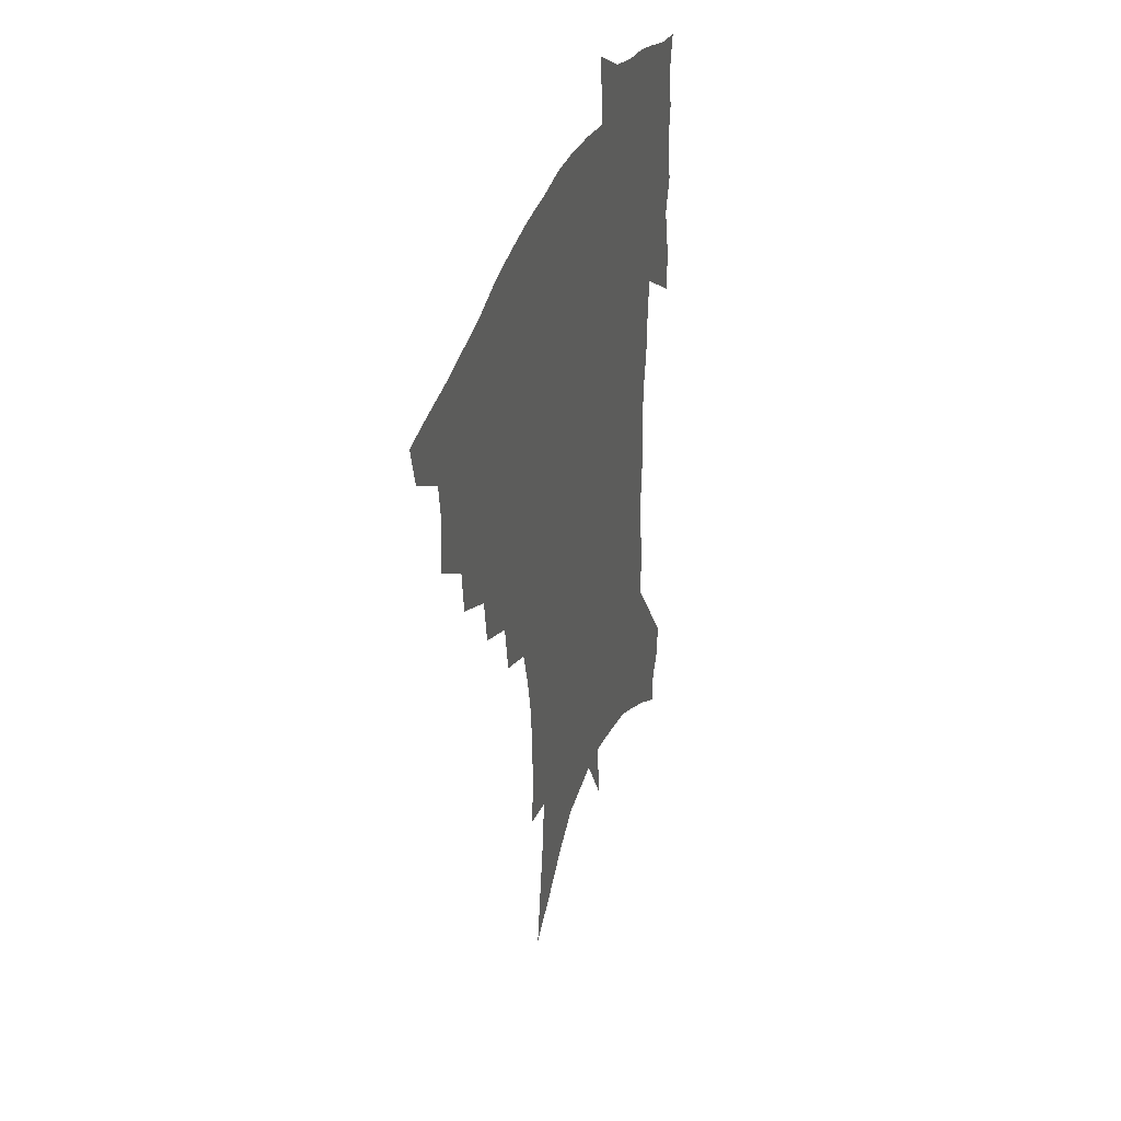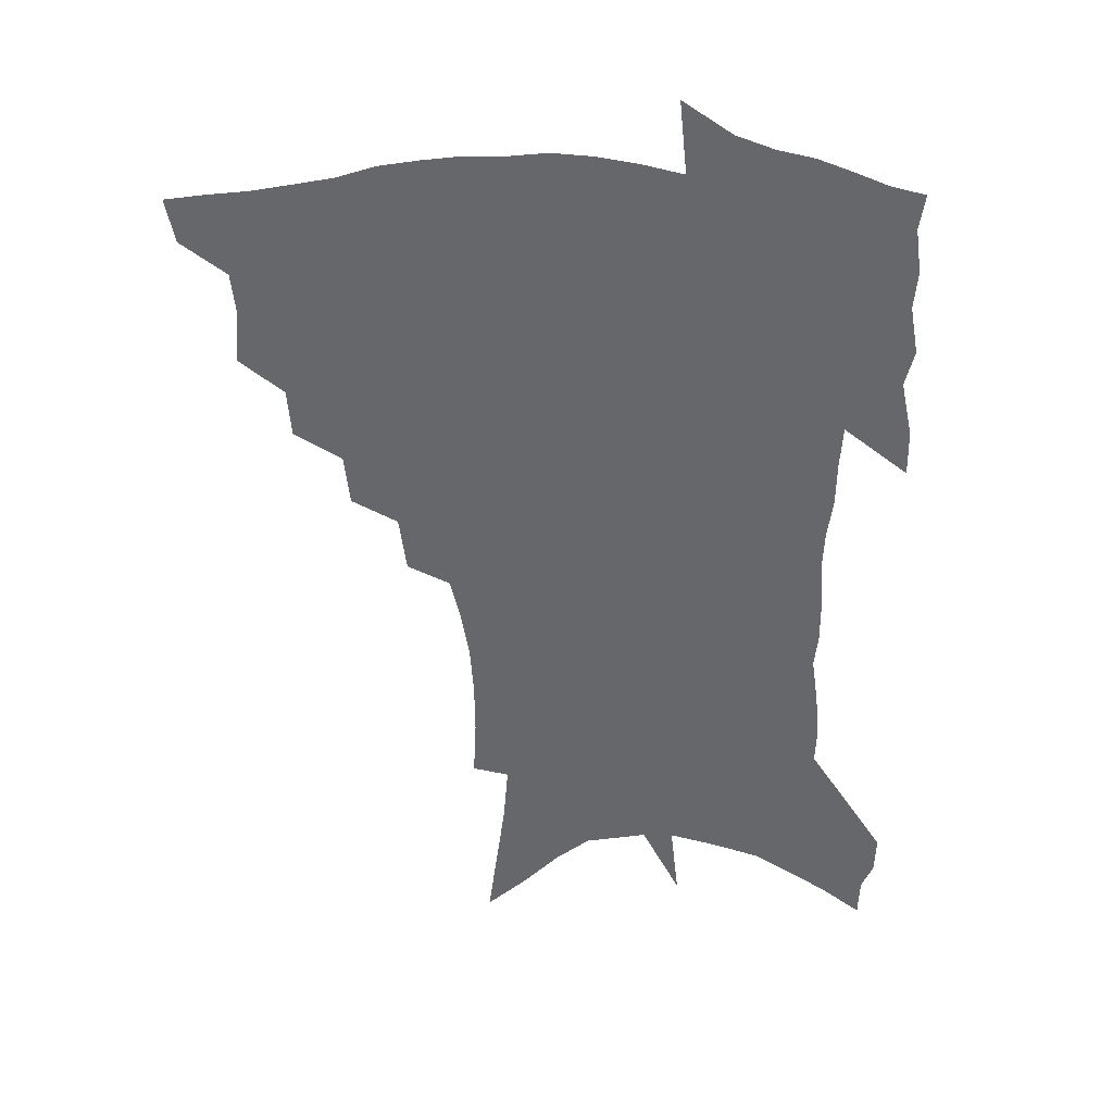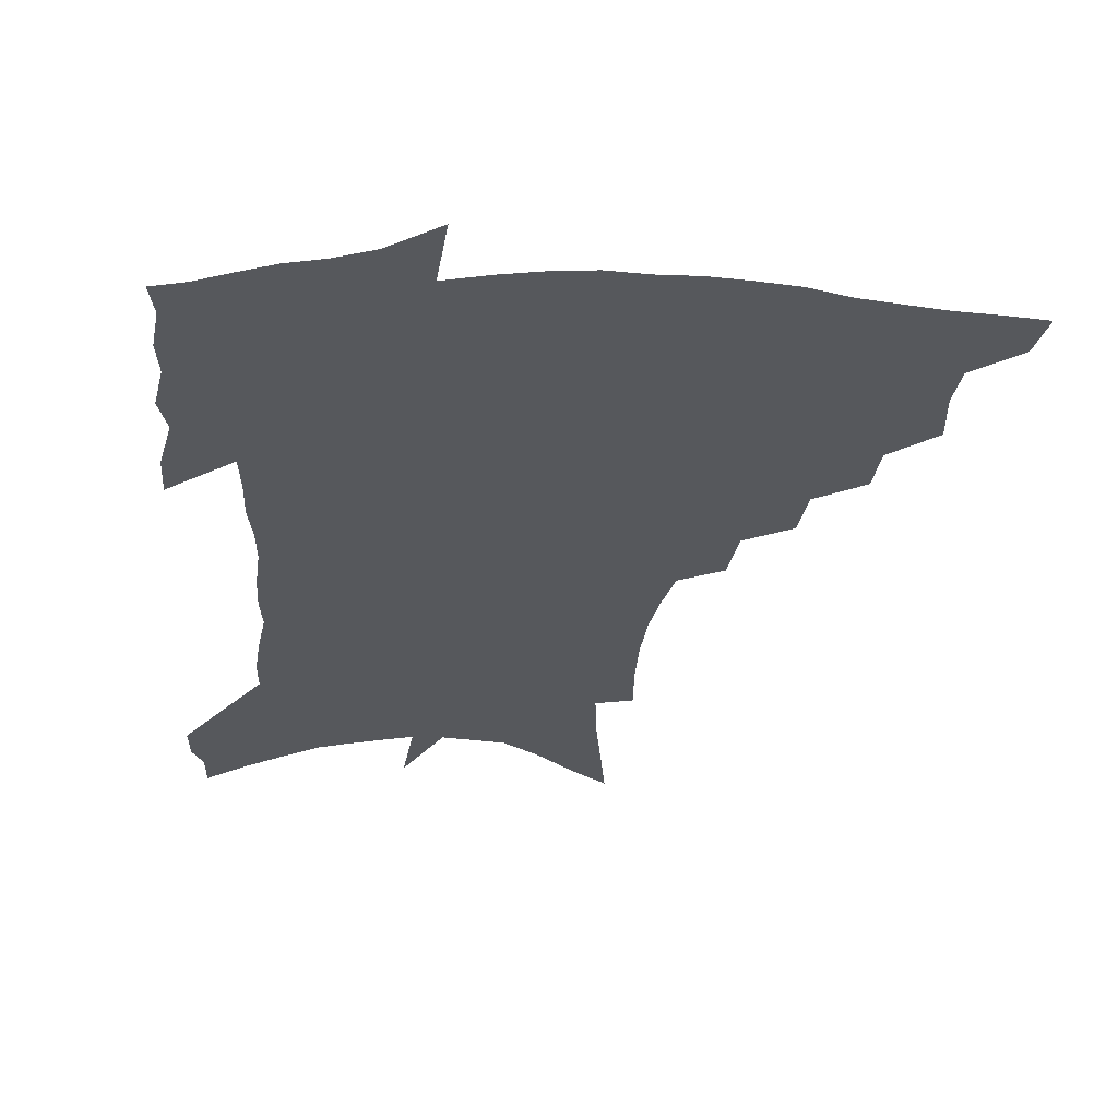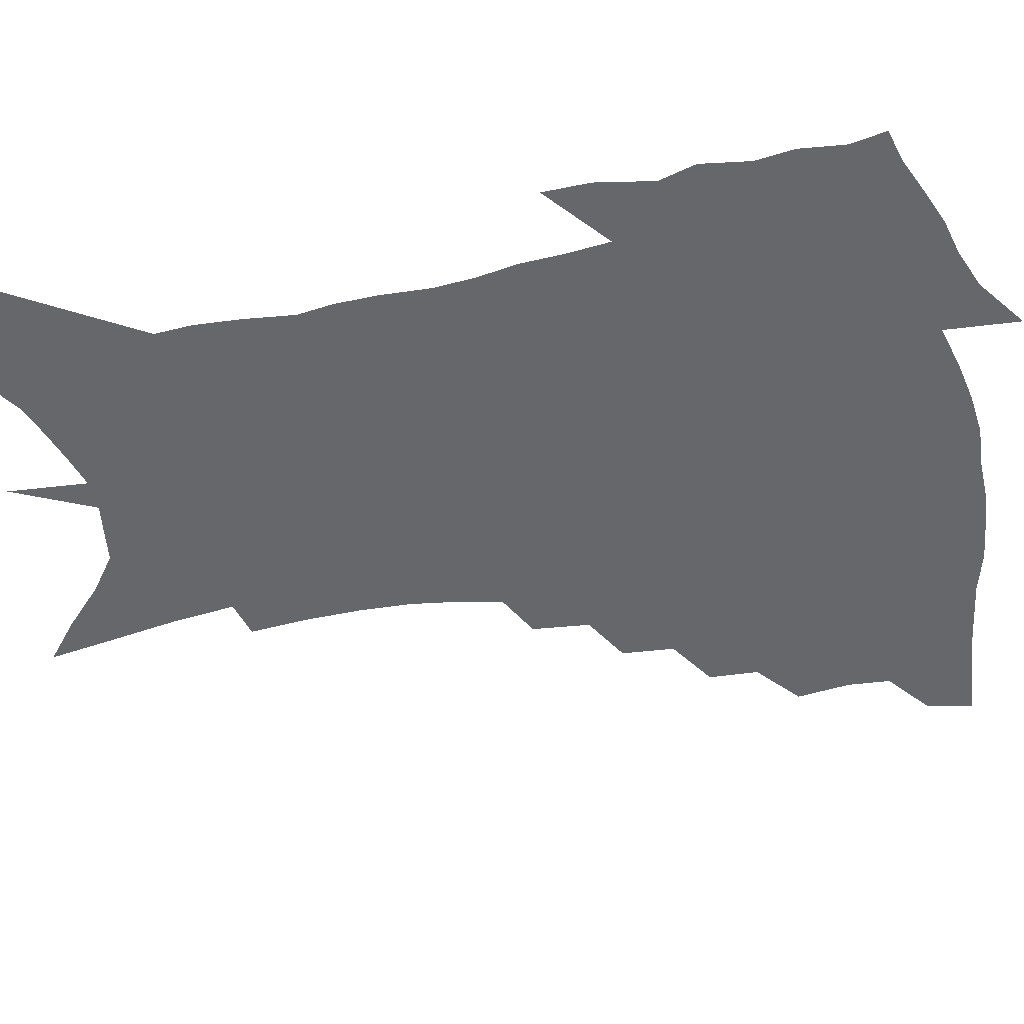
<metadata>
{"format":"obj","ext":"obj","renderer":"f3d","projection":"perspective","resolution":1024,"background":"white","views":[{"elev":40.9,"azim":-70.6,"up":"+Y"},{"elev":37.9,"azim":0.5,"up":"+Y"},{"elev":-28.2,"azim":176.8,"up":"+Z"},{"elev":-52.2,"azim":103.2,"up":"+Z"}]}
</metadata>
<code>
v 457.4 440.9 0
v 454 457.4 0
v 473.9 393 0
v 475.6 412.7 0
v 473.9 428.1 0
v 472.1 442.6 0
v 468.7 459.3 0
v 491.5 361.6 0
v 490.1 379.5 0
v 492.4 400.7 0
v 490.7 415.9 0
v 488.7 430.8 0
v 486.2 445.7 0
v 483.8 460.8 0
v 511 331.5 0
v 508.9 350.6 0
v 509.4 372 0
v 509.4 389.8 0
v 507.8 404.7 0
v 506 418.9 0
v 504.2 433 0
v 502.1 446.9 0
v 498.3 463.4 0
v 530.6 301 0
v 527.9 322 0
v 526.8 343.6 0
v 524.7 359.8 0
v 525 379.2 0
v 522.8 392.3 0
v 521.7 407.2 0
v 520.1 421.2 0
v 518.1 435.2 0
v 515.8 449.3 0
v 512.6 466 0
v 553.5 197.5 0
v 554.6 219.6 0
v 554.4 239.9 0
v 553 259.3 0
v 550.1 276.3 0
v 546.3 292.9 0
v 543.5 313 0
v 541.4 331.5 0
v 540.5 350.6 0
v 538.9 365.8 0
v 538.1 381.5 0
v 537 395.6 0
v 535.5 409.4 0
v 534 423.2 0
v 532.1 437.3 0
v 529.9 452.1 0
v 526.9 470.4 0
v 558.5 120.3 0
v 561.7 145.7 0
v 565.1 171.4 0
v 567 194.2 0
v 566.9 213.6 0
v 566.4 233.2 0
v 565.1 251 0
v 562.9 267.5 0
v 560.3 283.4 0
v 557.7 302 0
v 555.5 319.6 0
v 554.1 337.8 0
v 552.8 353 0
v 551.9 369.2 0
v 551.9 385.3 0
v 550.3 397.9 0
v 550.2 412 0
v 548.1 425.1 0
v 546.7 438.7 0
v 544.1 454.5 0
v 541.2 472.6 0
v 572.4 132.4 0
v 577.2 163.4 0
v 578 183.9 0
v 578.7 205.4 0
v 577.3 220.5 0
v 577 242.2 0
v 575.5 260 0
v 573.9 278.1 0
v 570.8 290.2 0
v 568.9 308.1 0
v 567.4 325.5 0
v 566 340.1 0
v 565.6 358.3 0
v 564.6 372.2 0
v 564.2 386.8 0
v 562.9 399 0
v 563 413.3 0
v 561.8 426.2 0
v 560.6 439.8 0
v 558.8 454.9 0
v 555.6 474.3 0
v 586.8 147 0
v 589.2 172.3 0
v 589.8 193.8 0
v 589.1 211.6 0
v 588.2 229.9 0
v 587 247.7 0
v 585.6 265.1 0
v 583.8 281.7 0
v 581.7 296.5 0
v 580 313.1 0
v 578.7 326 0
v 578.1 344.8 0
v 577.4 360 0
v 576.7 373.2 0
v 576.5 388.2 0
v 576.4 401.5 0
v 575.9 414.3 0
v 574.8 427.4 0
v 574.4 440.6 0
v 573.4 454.5 0
v 570.2 474.3 0
v 599.7 157.1 0
v 600.5 179.3 0
v 600 196.9 0
v 599.1 214.2 0
v 598.1 230.3 0
v 596.9 250 0
v 595.6 267 0
v 594 285 0
v 592.4 299.3 0
v 591 314 0
v 590 329.6 0
v 589.6 347.6 0
v 589.2 362.4 0
v 588.9 375.3 0
v 588.7 388.3 0
v 588.9 402.3 0
v 588.6 414.9 0
v 588.8 427.8 0
v 588.3 440.7 0
v 586.9 455.7 0
v 584.3 475.6 0
v 611.2 158.9 0
v 611 180.4 0
v 610.3 200 0
v 609.2 216.9 0
v 608.1 234.8 0
v 607.1 248.8 0
v 605.6 267.5 0
v 604.2 287.5 0
v 603 301.6 0
v 601.9 316.2 0
v 601.4 333 0
v 600.9 348.2 0
v 600.8 361.4 0
v 600.7 375.7 0
v 601.1 389.8 0
v 601.3 402.7 0
v 601.5 415.2 0
v 601.9 427.9 0
v 601.5 441.4 0
v 600.6 456.7 0
v 599.1 474.4 0
v 622.8 160.7 0
v 621.6 183 0
v 620.5 201.4 0
v 619.3 220.7 0
v 618.1 236.3 0
v 617 252 0
v 615.9 266.7 0
v 614.4 287.8 0
v 613.5 303.1 0
v 612.8 318.1 0
v 612.4 333.6 0
v 612.1 349.1 0
v 612.1 361.6 0
v 612.5 377.5 0
v 612.8 389.8 0
v 613.4 403.4 0
v 614.1 415.2 0
v 614.9 427.5 0
v 615.1 440.9 0
v 614.9 455.5 0
v 614.3 471.7 0
v 637.4 131 0
v 634.3 160.6 0
v 632.6 180.8 0
v 630.9 201.1 0
v 629.5 219.7 0
v 628.1 237.7 0
v 627 253.9 0
v 626 268.6 0
v 624.7 287.9 0
v 624.1 302.6 0
v 623.3 319.9 0
v 623.4 333.3 0
v 623.4 347.6 0
v 623.5 362.2 0
v 623.6 377.2 0
v 624.4 389 0
v 625.1 401.8 0
v 626.1 414.4 0
v 627.1 426.8 0
v 628.8 439.2 0
v 630 452.1 0
v 630 467.7 0
v 627.2 495.2 0
v 646.3 157 0
v 643.4 180.1 0
v 641.7 199 0
v 640.1 217 0
v 638.5 235.5 0
v 637 253.4 0
v 636.2 268.7 0
v 635 286.6 0
v 635 300.6 0
v 634.7 316 0
v 634.7 330.5 0
v 634.9 344.7 0
v 634.7 361 0
v 635.1 374.9 0
v 636 387.5 0
v 637.2 399.4 0
v 638.1 413.2 0
v 639.5 425 0
v 641.4 438 0
v 642.9 450.5 0
v 644.3 464.3 0
v 645.5 482.5 0
v 658.3 153.1 0
v 655.2 175.2 0
v 653.1 194.6 0
v 650.6 214.9 0
v 649.4 231.6 0
v 647.5 250.6 0
v 646.8 266.2 0
v 646.4 281.6 0
v 646 297.2 0
v 646.1 311.9 0
v 646.3 326.2 0
v 646.6 340.9 0
v 646.3 357.8 0
v 646.7 372.3 0
v 647.7 385.3 0
v 648.7 399.5 0
v 649.9 411.8 0
v 651.6 424.3 0
v 653.4 436.3 0
v 655.4 448.3 0
v 657.6 461.4 0
v 659.7 477 0
v 670.3 148.7 0
v 667.3 169.8 0
v 665.6 188 0
v 662.7 208.2 0
v 660.6 227.1 0
v 659 244.8 0
v 658.4 260.2 0
v 658 275.9 0
v 657.8 291.4 0
v 657.6 307.1 0
v 657 324.3 0
v 657.9 338.1 0
v 659.1 351.9 0
v 659.1 367.7 0
v 659.1 383.6 0
v 660.2 397 0
v 661.6 409.6 0
v 663.1 422.6 0
v 665.2 434.3 0
v 667.5 446.1 0
v 670.3 458.1 0
v 673 473.9 0
v 684.1 139.4 0
v 680.7 161 0
v 680.9 176 0
v 675.8 200 0
v 673.7 218.1 0
v 672.4 235.1 0
v 670.4 253.2 0
v 669.8 269.1 0
v 671 282.5 0
v 669.8 300.4 0
v 670.4 315.4 0
v 671.5 329.7 0
v 672.2 345.1 0
v 671.8 362.2 0
v 671.4 378.7 0
v 673 392.2 0
v 673.3 406.9 0
v 674.9 419.3 0
v 676.5 432.2 0
v 679.2 443.4 0
v 682.3 454.9 0
v 686 468.9 0
v 698.2 129.6 0
v 696.4 148.5 0
v 696.8 163.5 0
v 696.7 179.3 0
v 690.2 203.9 0
v 690.6 217.7 0
v 689.1 235 0
v 686.5 253.9 0
v 687.9 267.1 0
v 687.8 283.3 0
v 686.4 301.7 0
v 687.1 317.2 0
v 689.1 331.6 0
v 689.4 348.5 0
v 690.5 364.7 0
v 688.2 383.7 0
v 687.8 399.8 0
v 686.9 415.6 0
v 688.6 428.4 0
v 690.4 440.7 0
v 694.4 451.7 0
v 698.6 463.6 0
v 714.1 116.9 0
v 714.6 132.2 0
v 718.9 142.1 0
v 719.5 157 0
v 714.4 345.4 0
v 714.2 362.8 0
v 709.8 384.1 0
v 713.1 397.8 0
v 710 415.9 0
v 711.3 430.1 0
v 709 447.1 0
v 711 460.4 0
v 721 496 0
f 5 6 1
f 1 6 2
f 6 7 2
f 9 10 3
f 3 10 4
f 10 11 4
f 4 11 5
f 11 12 5
f 5 12 6
f 12 13 6
f 6 13 7
f 13 14 7
f 16 17 8
f 8 17 9
f 17 18 9
f 9 18 10
f 18 19 10
f 10 19 11
f 19 20 11
f 11 20 12
f 20 21 12
f 12 21 13
f 21 22 13
f 13 22 14
f 22 23 14
f 25 26 15
f 15 26 16
f 26 27 16
f 16 27 17
f 27 28 17
f 17 28 18
f 28 29 18
f 18 29 19
f 29 30 19
f 19 30 20
f 30 31 20
f 20 31 21
f 31 32 21
f 21 32 22
f 32 33 22
f 22 33 23
f 33 34 23
f 40 41 24
f 24 41 25
f 41 42 25
f 25 42 26
f 42 43 26
f 26 43 27
f 43 44 27
f 27 44 28
f 44 45 28
f 28 45 29
f 45 46 29
f 29 46 30
f 46 47 30
f 30 47 31
f 47 48 31
f 31 48 32
f 48 49 32
f 32 49 33
f 49 50 33
f 33 50 34
f 50 51 34
f 55 56 35
f 35 56 36
f 56 57 36
f 36 57 37
f 57 58 37
f 37 58 38
f 58 59 38
f 38 59 39
f 59 60 39
f 39 60 40
f 60 61 40
f 40 61 41
f 61 62 41
f 41 62 42
f 62 63 42
f 42 63 43
f 63 64 43
f 43 64 44
f 64 65 44
f 44 65 45
f 65 66 45
f 45 66 46
f 66 67 46
f 46 67 47
f 67 68 47
f 47 68 48
f 68 69 48
f 48 69 49
f 69 70 49
f 49 70 50
f 70 71 50
f 50 71 51
f 71 72 51
f 52 73 53
f 73 74 53
f 53 74 54
f 74 75 54
f 54 75 55
f 75 76 55
f 55 76 56
f 76 77 56
f 56 77 57
f 77 78 57
f 57 78 58
f 78 79 58
f 58 79 59
f 79 80 59
f 59 80 60
f 80 81 60
f 60 81 61
f 81 82 61
f 61 82 62
f 82 83 62
f 62 83 63
f 83 84 63
f 63 84 64
f 84 85 64
f 64 85 65
f 85 86 65
f 65 86 66
f 86 87 66
f 66 87 67
f 87 88 67
f 67 88 68
f 88 89 68
f 68 89 69
f 89 90 69
f 69 90 70
f 90 91 70
f 70 91 71
f 91 92 71
f 71 92 72
f 92 93 72
f 73 94 74
f 94 95 74
f 74 95 75
f 95 96 75
f 75 96 76
f 96 97 76
f 76 97 77
f 97 98 77
f 77 98 78
f 98 99 78
f 78 99 79
f 99 100 79
f 79 100 80
f 100 101 80
f 80 101 81
f 101 102 81
f 81 102 82
f 102 103 82
f 82 103 83
f 103 104 83
f 83 104 84
f 104 105 84
f 84 105 85
f 105 106 85
f 85 106 86
f 106 107 86
f 86 107 87
f 107 108 87
f 87 108 88
f 108 109 88
f 88 109 89
f 109 110 89
f 89 110 90
f 110 111 90
f 90 111 91
f 111 112 91
f 91 112 92
f 112 113 92
f 92 113 93
f 113 114 93
f 94 115 95
f 115 116 95
f 95 116 96
f 116 117 96
f 96 117 97
f 117 118 97
f 97 118 98
f 118 119 98
f 98 119 99
f 119 120 99
f 99 120 100
f 120 121 100
f 100 121 101
f 121 122 101
f 101 122 102
f 122 123 102
f 102 123 103
f 123 124 103
f 103 124 104
f 124 125 104
f 104 125 105
f 125 126 105
f 105 126 106
f 126 127 106
f 106 127 107
f 127 128 107
f 107 128 108
f 128 129 108
f 108 129 109
f 129 130 109
f 109 130 110
f 130 131 110
f 110 131 111
f 131 132 111
f 111 132 112
f 132 133 112
f 112 133 113
f 133 134 113
f 113 134 114
f 134 135 114
f 115 136 116
f 136 137 116
f 116 137 117
f 137 138 117
f 117 138 118
f 138 139 118
f 118 139 119
f 139 140 119
f 119 140 120
f 140 141 120
f 120 141 121
f 141 142 121
f 121 142 122
f 142 143 122
f 122 143 123
f 143 144 123
f 123 144 124
f 144 145 124
f 124 145 125
f 145 146 125
f 125 146 126
f 146 147 126
f 126 147 127
f 147 148 127
f 127 148 128
f 148 149 128
f 128 149 129
f 149 150 129
f 129 150 130
f 150 151 130
f 130 151 131
f 151 152 131
f 131 152 132
f 152 153 132
f 132 153 133
f 153 154 133
f 133 154 134
f 154 155 134
f 134 155 135
f 155 156 135
f 136 157 137
f 157 158 137
f 137 158 138
f 158 159 138
f 138 159 139
f 159 160 139
f 139 160 140
f 160 161 140
f 140 161 141
f 161 162 141
f 141 162 142
f 162 163 142
f 142 163 143
f 163 164 143
f 143 164 144
f 164 165 144
f 144 165 145
f 165 166 145
f 145 166 146
f 166 167 146
f 146 167 147
f 167 168 147
f 147 168 148
f 168 169 148
f 148 169 149
f 169 170 149
f 149 170 150
f 170 171 150
f 150 171 151
f 171 172 151
f 151 172 152
f 172 173 152
f 152 173 153
f 173 174 153
f 153 174 154
f 174 175 154
f 154 175 155
f 175 176 155
f 155 176 156
f 176 177 156
f 178 179 157
f 157 179 158
f 179 180 158
f 158 180 159
f 180 181 159
f 159 181 160
f 181 182 160
f 160 182 161
f 182 183 161
f 161 183 162
f 183 184 162
f 162 184 163
f 184 185 163
f 163 185 164
f 185 186 164
f 164 186 165
f 186 187 165
f 165 187 166
f 187 188 166
f 166 188 167
f 188 189 167
f 167 189 168
f 189 190 168
f 168 190 169
f 190 191 169
f 169 191 170
f 191 192 170
f 170 192 171
f 192 193 171
f 171 193 172
f 193 194 172
f 172 194 173
f 194 195 173
f 173 195 174
f 195 196 174
f 174 196 175
f 196 197 175
f 175 197 176
f 197 198 176
f 176 198 177
f 198 199 177
f 179 201 180
f 201 202 180
f 180 202 181
f 202 203 181
f 181 203 182
f 203 204 182
f 182 204 183
f 204 205 183
f 183 205 184
f 205 206 184
f 184 206 185
f 206 207 185
f 185 207 186
f 207 208 186
f 186 208 187
f 208 209 187
f 187 209 188
f 209 210 188
f 188 210 189
f 210 211 189
f 189 211 190
f 211 212 190
f 190 212 191
f 212 213 191
f 191 213 192
f 213 214 192
f 192 214 193
f 214 215 193
f 193 215 194
f 215 216 194
f 194 216 195
f 216 217 195
f 195 217 196
f 217 218 196
f 196 218 197
f 218 219 197
f 197 219 198
f 219 220 198
f 198 220 199
f 220 221 199
f 199 221 200
f 221 222 200
f 201 223 202
f 223 224 202
f 202 224 203
f 224 225 203
f 203 225 204
f 225 226 204
f 204 226 205
f 226 227 205
f 205 227 206
f 227 228 206
f 206 228 207
f 228 229 207
f 207 229 208
f 229 230 208
f 208 230 209
f 230 231 209
f 209 231 210
f 231 232 210
f 210 232 211
f 232 233 211
f 211 233 212
f 233 234 212
f 212 234 213
f 234 235 213
f 213 235 214
f 235 236 214
f 214 236 215
f 236 237 215
f 215 237 216
f 237 238 216
f 216 238 217
f 238 239 217
f 217 239 218
f 239 240 218
f 218 240 219
f 240 241 219
f 219 241 220
f 241 242 220
f 220 242 221
f 242 243 221
f 221 243 222
f 243 244 222
f 223 245 224
f 245 246 224
f 224 246 225
f 246 247 225
f 225 247 226
f 247 248 226
f 226 248 227
f 248 249 227
f 227 249 228
f 249 250 228
f 228 250 229
f 250 251 229
f 229 251 230
f 251 252 230
f 230 252 231
f 252 253 231
f 231 253 232
f 253 254 232
f 232 254 233
f 254 255 233
f 233 255 234
f 255 256 234
f 234 256 235
f 256 257 235
f 235 257 236
f 257 258 236
f 236 258 237
f 258 259 237
f 237 259 238
f 259 260 238
f 238 260 239
f 260 261 239
f 239 261 240
f 261 262 240
f 240 262 241
f 262 263 241
f 241 263 242
f 263 264 242
f 242 264 243
f 264 265 243
f 243 265 244
f 265 266 244
f 245 267 246
f 267 268 246
f 246 268 247
f 268 269 247
f 247 269 248
f 269 270 248
f 248 270 249
f 270 271 249
f 249 271 250
f 271 272 250
f 250 272 251
f 272 273 251
f 251 273 252
f 273 274 252
f 252 274 253
f 274 275 253
f 253 275 254
f 275 276 254
f 254 276 255
f 276 277 255
f 255 277 256
f 277 278 256
f 256 278 257
f 278 279 257
f 257 279 258
f 279 280 258
f 258 280 259
f 280 281 259
f 259 281 260
f 281 282 260
f 260 282 261
f 282 283 261
f 261 283 262
f 283 284 262
f 262 284 263
f 284 285 263
f 263 285 264
f 285 286 264
f 264 286 265
f 286 287 265
f 265 287 266
f 287 288 266
f 267 289 268
f 289 290 268
f 268 290 269
f 290 291 269
f 269 291 270
f 291 292 270
f 270 292 271
f 292 293 271
f 271 293 272
f 293 294 272
f 272 294 273
f 294 295 273
f 273 295 274
f 295 296 274
f 274 296 275
f 296 297 275
f 275 297 276
f 297 298 276
f 276 298 277
f 298 299 277
f 277 299 278
f 299 300 278
f 278 300 279
f 300 301 279
f 279 301 280
f 301 302 280
f 280 302 281
f 302 303 281
f 281 303 282
f 303 304 282
f 282 304 283
f 304 305 283
f 283 305 284
f 305 306 284
f 284 306 285
f 306 307 285
f 285 307 286
f 307 308 286
f 286 308 287
f 308 309 287
f 287 309 288
f 309 310 288
f 289 311 290
f 311 312 290
f 290 312 291
f 312 313 291
f 291 313 292
f 313 314 292
f 292 314 293
f 303 315 304
f 315 316 304
f 304 316 305
f 316 317 305
f 305 317 306
f 317 318 306
f 306 318 307
f 318 319 307
f 307 319 308
f 319 320 308
f 308 320 309
f 320 321 309
f 309 321 310
f 321 322 310

</code>
